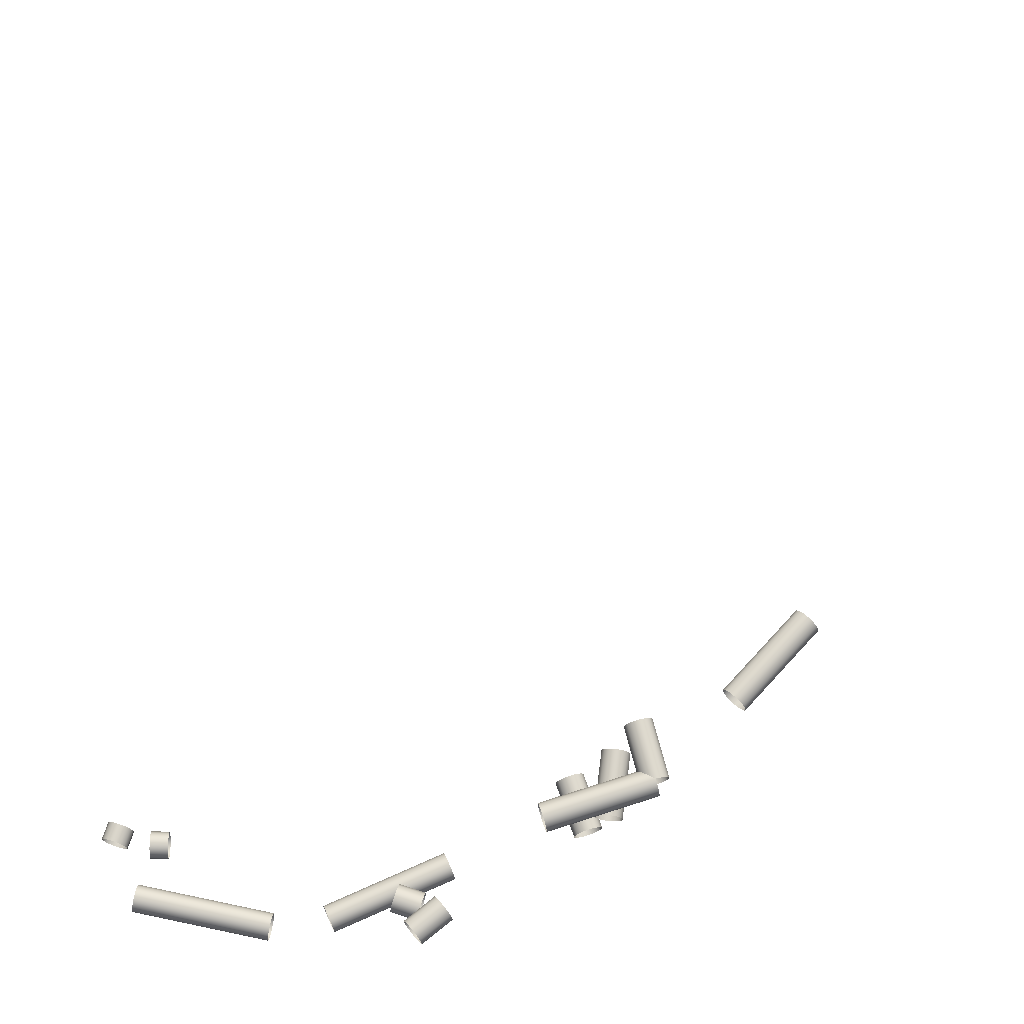
<metadata>
{"format":"obj","ext":"obj","renderer":"f3d","projection":"perspective","resolution":1024,"background":"white","views":[{"elev":74.0,"azim":59.6,"up":"+Z"}]}
</metadata>
<code>
o Outputs_of_776_-_[RIGR.]
v 1.133 -0.8863 -4.428
v 1.135 -0.8844 -4.43
v 1.135 -0.8833 -4.433
v 1.135 -0.8833 -4.436
v 1.135 -0.8844 -4.439
v 1.133 -0.8863 -4.441
v 1.131 -0.8888 -4.441
v 1.129 -0.8912 -4.441
v 1.128 -0.8931 -4.439
v 1.127 -0.8942 -4.436
v 1.127 -0.8942 -4.433
v 1.128 -0.8931 -4.43
v 1.129 -0.8912 -4.428
v 1.131 -0.8888 -4.428
v 1.108 -0.8671 -4.428
v 1.109 -0.8651 -4.43
v 1.11 -0.8641 -4.433
v 1.11 -0.8641 -4.436
v 1.109 -0.8651 -4.439
v 1.108 -0.8671 -4.441
v 1.106 -0.8695 -4.441
v 1.104 -0.8719 -4.441
v 1.103 -0.8738 -4.439
v 1.102 -0.8749 -4.436
v 1.102 -0.8749 -4.433
v 1.103 -0.8738 -4.43
v 1.104 -0.8719 -4.428
v 1.106 -0.8695 -4.428
v 0.8163 -1.266 -4.654
v 0.8158 -1.264 -4.656
v 0.8155 -1.262 -4.659
v 0.8155 -1.262 -4.662
v 0.8158 -1.264 -4.665
v 0.8163 -1.266 -4.667
v 0.817 -1.269 -4.668
v 0.8177 -1.272 -4.667
v 0.8182 -1.274 -4.665
v 0.8185 -1.276 -4.662
v 0.8185 -1.276 -4.659
v 0.8182 -1.274 -4.656
v 0.8177 -1.272 -4.654
v 0.817 -1.269 -4.654
v 0.7753 -1.275 -4.654
v 0.7748 -1.273 -4.656
v 0.7745 -1.272 -4.659
v 0.7745 -1.272 -4.662
v 0.7748 -1.273 -4.665
v 0.7753 -1.275 -4.667
v 0.776 -1.278 -4.668
v 0.7767 -1.281 -4.667
v 0.7772 -1.284 -4.665
v 0.7775 -1.285 -4.662
v 0.7775 -1.285 -4.659
v 0.7772 -1.284 -4.656
v 0.7767 -1.281 -4.654
v 0.776 -1.278 -4.654
v 0.79 -1.279 -4.68
v 0.7891 -1.276 -4.678
v 0.7887 -1.275 -4.676
v 0.7887 -1.275 -4.672
v 0.7891 -1.276 -4.67
v 0.79 -1.279 -4.668
v 0.791 -1.282 -4.667
v 0.792 -1.284 -4.668
v 0.7929 -1.287 -4.67
v 0.7933 -1.288 -4.672
v 0.7933 -1.288 -4.676
v 0.7929 -1.287 -4.678
v 0.792 -1.284 -4.68
v 0.791 -1.282 -4.681
v 0.821 -1.267 -4.68
v 0.8201 -1.265 -4.678
v 0.8197 -1.264 -4.676
v 0.8197 -1.264 -4.672
v 0.8201 -1.265 -4.67
v 0.821 -1.267 -4.668
v 0.822 -1.27 -4.667
v 0.823 -1.273 -4.668
v 0.8239 -1.275 -4.67
v 0.8243 -1.277 -4.672
v 0.8243 -1.277 -4.676
v 0.8239 -1.275 -4.678
v 0.823 -1.273 -4.68
v 0.822 -1.27 -4.681
v 0.8411 -1.246 -4.634
v 0.8389 -1.246 -4.636
v 0.8376 -1.245 -4.639
v 0.8376 -1.245 -4.642
v 0.8389 -1.246 -4.645
v 0.8411 -1.246 -4.647
v 0.844 -1.248 -4.647
v 0.8469 -1.249 -4.647
v 0.8491 -1.249 -4.645
v 0.8504 -1.25 -4.642
v 0.8504 -1.25 -4.639
v 0.8491 -1.249 -4.636
v 0.8469 -1.249 -4.634
v 0.844 -1.248 -4.633
v 0.8381 -1.255 -4.634
v 0.8359 -1.254 -4.636
v 0.8346 -1.253 -4.639
v 0.8346 -1.253 -4.642
v 0.8359 -1.254 -4.645
v 0.8381 -1.255 -4.647
v 0.841 -1.256 -4.647
v 0.8439 -1.257 -4.647
v 0.8461 -1.258 -4.645
v 0.8474 -1.258 -4.642
v 0.8474 -1.258 -4.639
v 0.8461 -1.258 -4.636
v 0.8439 -1.257 -4.634
v 0.841 -1.256 -4.633
v 0.9353 -0.4326 -4.411
v 0.9376 -0.4321 -4.409
v 0.9389 -0.4318 -4.407
v 0.9389 -0.4318 -4.403
v 0.9376 -0.4321 -4.401
v 0.9353 -0.4326 -4.399
v 0.9323 -0.4334 -4.398
v 0.9293 -0.4341 -4.399
v 0.927 -0.4346 -4.401
v 0.9257 -0.4349 -4.403
v 0.9257 -0.4349 -4.407
v 0.927 -0.4346 -4.409
v 0.9293 -0.4341 -4.411
v 0.9323 -0.4334 -4.412
v 0.9399 -0.4518 -4.411
v 0.9422 -0.4512 -4.409
v 0.9435 -0.4509 -4.407
v 0.9435 -0.4509 -4.403
v 0.9422 -0.4512 -4.401
v 0.9399 -0.4518 -4.399
v 0.9369 -0.4525 -4.398
v 0.9339 -0.4532 -4.399
v 0.9316 -0.4538 -4.401
v 0.9303 -0.4541 -4.403
v 0.9303 -0.4541 -4.407
v 0.9316 -0.4538 -4.409
v 0.9339 -0.4532 -4.411
v 0.9369 -0.4525 -4.412
v 0.8618 -0.3921 -4.383
v 0.8616 -0.3896 -4.385
v 0.8614 -0.3883 -4.387
v 0.8614 -0.3883 -4.391
v 0.8616 -0.3896 -4.393
v 0.8618 -0.3921 -4.395
v 0.862 -0.3951 -4.396
v 0.8622 -0.3981 -4.395
v 0.8624 -0.4005 -4.393
v 0.8626 -0.4019 -4.391
v 0.8626 -0.4019 -4.387
v 0.8624 -0.4005 -4.385
v 0.8622 -0.3981 -4.383
v 0.862 -0.3951 -4.382
v 0.782 -0.3986 -4.383
v 0.7818 -0.3961 -4.385
v 0.7817 -0.3948 -4.387
v 0.7817 -0.3948 -4.391
v 0.7818 -0.3961 -4.393
v 0.782 -0.3986 -4.395
v 0.7823 -0.4016 -4.396
v 0.7825 -0.4046 -4.395
v 0.7827 -0.407 -4.393
v 0.7828 -0.4084 -4.391
v 0.7828 -0.4084 -4.387
v 0.7827 -0.407 -4.385
v 0.7825 -0.4046 -4.383
v 0.7823 -0.4016 -4.382
v 1.128 -0.8632 -4.408
v 1.126 -0.8627 -4.41
v 1.124 -0.8624 -4.412
v 1.124 -0.8624 -4.416
v 1.126 -0.8627 -4.418
v 1.128 -0.8632 -4.42
v 1.131 -0.8639 -4.421
v 1.134 -0.8645 -4.42
v 1.136 -0.865 -4.418
v 1.138 -0.8653 -4.416
v 1.138 -0.8653 -4.412
v 1.136 -0.865 -4.41
v 1.134 -0.8645 -4.408
v 1.131 -0.8639 -4.407
v 1.116 -0.9168 -4.408
v 1.114 -0.9163 -4.41
v 1.112 -0.916 -4.412
v 1.112 -0.916 -4.416
v 1.114 -0.9163 -4.418
v 1.116 -0.9168 -4.42
v 1.119 -0.9175 -4.421
v 1.122 -0.9182 -4.42
v 1.124 -0.9187 -4.418
v 1.126 -0.919 -4.416
v 1.126 -0.919 -4.412
v 1.124 -0.9187 -4.41
v 1.122 -0.9182 -4.408
v 1.119 -0.9175 -4.407
v 1.132 -0.8609 -4.408
v 1.132 -0.8586 -4.41
v 1.133 -0.8573 -4.412
v 1.133 -0.8573 -4.416
v 1.132 -0.8586 -4.418
v 1.132 -0.8609 -4.42
v 1.131 -0.8639 -4.421
v 1.13 -0.8668 -4.42
v 1.129 -0.8691 -4.418
v 1.129 -0.8704 -4.416
v 1.129 -0.8704 -4.412
v 1.129 -0.8691 -4.41
v 1.13 -0.8668 -4.408
v 1.131 -0.8639 -4.407
v 1.104 -0.8533 -4.408
v 1.104 -0.8509 -4.41
v 1.105 -0.8496 -4.412
v 1.105 -0.8496 -4.416
v 1.104 -0.8509 -4.418
v 1.104 -0.8533 -4.42
v 1.103 -0.8562 -4.421
v 1.102 -0.8591 -4.42
v 1.102 -0.8615 -4.418
v 1.101 -0.8628 -4.416
v 1.101 -0.8628 -4.412
v 1.102 -0.8615 -4.41
v 1.102 -0.8591 -4.408
v 1.103 -0.8562 -4.407
v 0.9993 -1.067 -4.6
v 0.9972 -1.066 -4.602
v 0.9961 -1.065 -4.605
v 0.9961 -1.065 -4.608
v 0.9972 -1.066 -4.611
v 0.9993 -1.067 -4.613
v 1.002 -1.068 -4.614
v 1.004 -1.07 -4.613
v 1.007 -1.071 -4.611
v 1.008 -1.072 -4.608
v 1.008 -1.072 -4.605
v 1.007 -1.071 -4.602
v 1.004 -1.07 -4.6
v 1.002 -1.068 -4.599
v 0.9943 -1.075 -4.6
v 0.9922 -1.074 -4.602
v 0.9911 -1.073 -4.605
v 0.9911 -1.073 -4.608
v 0.9922 -1.074 -4.611
v 0.9943 -1.075 -4.613
v 0.9969 -1.076 -4.614
v 0.9995 -1.078 -4.613
v 1.002 -1.079 -4.611
v 1.003 -1.08 -4.608
v 1.003 -1.08 -4.605
v 1.002 -1.079 -4.602
v 0.9995 -1.078 -4.6
v 0.9969 -1.076 -4.599
v 1.132 -0.8963 -4.437
v 1.132 -0.8939 -4.439
v 1.132 -0.8926 -4.442
v 1.132 -0.8926 -4.445
v 1.132 -0.8939 -4.448
v 1.132 -0.8963 -4.45
v 1.131 -0.8993 -4.45
v 1.13 -0.9023 -4.45
v 1.13 -0.9047 -4.448
v 1.13 -0.906 -4.445
v 1.13 -0.906 -4.442
v 1.13 -0.9047 -4.439
v 1.13 -0.9023 -4.437
v 1.131 -0.8993 -4.436
v 1.105 -0.8907 -4.437
v 1.106 -0.8883 -4.439
v 1.106 -0.887 -4.442
v 1.106 -0.887 -4.445
v 1.106 -0.8883 -4.448
v 1.105 -0.8907 -4.45
v 1.105 -0.8937 -4.45
v 1.104 -0.8966 -4.45
v 1.103 -0.899 -4.448
v 1.103 -0.9003 -4.445
v 1.103 -0.9003 -4.442
v 1.103 -0.899 -4.439
v 1.104 -0.8966 -4.437
v 1.105 -0.8937 -4.436
v 1.126 -0.9733 -4.478
v 1.128 -0.9729 -4.476
v 1.13 -0.9727 -4.474
v 1.13 -0.9727 -4.47
v 1.128 -0.9729 -4.468
v 1.126 -0.9733 -4.466
v 1.123 -0.9738 -4.465
v 1.12 -0.9742 -4.466
v 1.118 -0.9746 -4.468
v 1.116 -0.9748 -4.47
v 1.116 -0.9748 -4.474
v 1.118 -0.9746 -4.476
v 1.12 -0.9742 -4.478
v 1.123 -0.9738 -4.479
v 1.129 -0.9917 -4.478
v 1.131 -0.9914 -4.476
v 1.133 -0.9912 -4.474
v 1.133 -0.9912 -4.47
v 1.131 -0.9914 -4.468
v 1.129 -0.9917 -4.466
v 1.126 -0.9922 -4.465
v 1.123 -0.9927 -4.466
v 1.12 -0.993 -4.468
v 1.119 -0.9932 -4.47
v 1.119 -0.9932 -4.474
v 1.12 -0.993 -4.476
v 1.123 -0.9927 -4.478
v 1.126 -0.9922 -4.479
v 1.114 -0.9797 -4.474
v 1.112 -0.9778 -4.476
v 1.111 -0.9768 -4.478
v 1.111 -0.9768 -4.482
v 1.112 -0.9778 -4.484
v 1.114 -0.9797 -4.486
v 1.116 -0.9819 -4.487
v 1.118 -0.9842 -4.486
v 1.119 -0.9861 -4.484
v 1.12 -0.9871 -4.482
v 1.12 -0.9871 -4.478
v 1.119 -0.9861 -4.476
v 1.118 -0.9842 -4.474
v 1.116 -0.9819 -4.473
v 1.104 -0.9884 -4.474
v 1.102 -0.9866 -4.476
v 1.101 -0.9856 -4.478
v 1.101 -0.9856 -4.482
v 1.102 -0.9866 -4.484
v 1.104 -0.9884 -4.486
v 1.106 -0.9907 -4.487
v 1.108 -0.993 -4.486
v 1.109 -0.9948 -4.484
v 1.11 -0.9958 -4.482
v 1.11 -0.9958 -4.478
v 1.109 -0.9948 -4.476
v 1.108 -0.993 -4.474
v 1.106 -0.9907 -4.473
v 1.083 -1.019 -4.556
v 1.081 -1.019 -4.554
v 1.08 -1.019 -4.552
v 1.08 -1.019 -4.548
v 1.081 -1.019 -4.546
v 1.083 -1.019 -4.544
v 1.086 -1.02 -4.543
v 1.089 -1.02 -4.544
v 1.092 -1.02 -4.546
v 1.093 -1.02 -4.548
v 1.093 -1.02 -4.552
v 1.092 -1.02 -4.554
v 1.089 -1.02 -4.556
v 1.086 -1.02 -4.557
v 1.09 -0.9545 -4.556
v 1.088 -0.9542 -4.554
v 1.087 -0.9541 -4.552
v 1.087 -0.9541 -4.548
v 1.088 -0.9542 -4.546
v 1.09 -0.9545 -4.544
v 1.093 -0.9548 -4.543
v 1.097 -0.9552 -4.544
v 1.099 -0.9555 -4.546
v 1.1 -0.9556 -4.548
v 1.1 -0.9556 -4.552
v 1.099 -0.9555 -4.554
v 1.097 -0.9552 -4.556
v 1.093 -0.9548 -4.557
v 0.9858 -1.083 -4.602
v 0.9877 -1.082 -4.6
v 0.9887 -1.081 -4.597
v 0.9887 -1.081 -4.594
v 0.9877 -1.082 -4.591
v 0.9858 -1.083 -4.589
v 0.9835 -1.085 -4.588
v 0.9812 -1.087 -4.589
v 0.9793 -1.089 -4.591
v 0.9783 -1.09 -4.594
v 0.9783 -1.09 -4.597
v 0.9793 -1.089 -4.6
v 0.9812 -1.087 -4.602
v 0.9835 -1.085 -4.603
v 0.9918 -1.09 -4.602
v 0.9937 -1.089 -4.6
v 0.9947 -1.088 -4.597
v 0.9947 -1.088 -4.594
v 0.9937 -1.089 -4.591
v 0.9918 -1.09 -4.589
v 0.9895 -1.092 -4.588
v 0.9872 -1.094 -4.589
v 0.9853 -1.096 -4.591
v 0.9843 -1.097 -4.594
v 0.9843 -1.097 -4.597
v 0.9853 -1.096 -4.6
v 0.9872 -1.094 -4.602
v 0.9895 -1.092 -4.603
v 1.068 -1.043 -4.57
v 1.066 -1.042 -4.572
v 1.065 -1.041 -4.574
v 1.065 -1.041 -4.578
v 1.066 -1.042 -4.58
v 1.068 -1.043 -4.582
v 1.071 -1.045 -4.583
v 1.073 -1.047 -4.582
v 1.075 -1.049 -4.58
v 1.076 -1.05 -4.578
v 1.076 -1.05 -4.574
v 1.075 -1.049 -4.572
v 1.073 -1.047 -4.57
v 1.071 -1.045 -4.569
v 1.021 -1.095 -4.57
v 1.019 -1.093 -4.572
v 1.018 -1.092 -4.574
v 1.018 -1.092 -4.578
v 1.019 -1.093 -4.58
v 1.021 -1.095 -4.582
v 1.023 -1.097 -4.583
v 1.026 -1.099 -4.582
v 1.027 -1.1 -4.58
v 1.028 -1.101 -4.578
v 1.028 -1.101 -4.574
v 1.027 -1.1 -4.572
v 1.026 -1.099 -4.57
v 1.023 -1.097 -4.569
v 1.123 -0.8144 -4.388
v 1.125 -0.8137 -4.39
v 1.126 -0.8133 -4.392
v 1.126 -0.8133 -4.396
v 1.125 -0.8137 -4.398
v 1.123 -0.8144 -4.4
v 1.12 -0.8154 -4.401
v 1.117 -0.8163 -4.4
v 1.115 -0.817 -4.398
v 1.113 -0.8174 -4.396
v 1.113 -0.8174 -4.392
v 1.115 -0.817 -4.39
v 1.117 -0.8163 -4.388
v 1.12 -0.8154 -4.387
v 1.107 -0.7657 -4.388
v 1.11 -0.7649 -4.39
v 1.111 -0.7645 -4.392
v 1.111 -0.7645 -4.396
v 1.11 -0.7649 -4.398
v 1.107 -0.7657 -4.4
v 1.105 -0.7666 -4.401
v 1.102 -0.7675 -4.4
v 1.099 -0.7682 -4.398
v 1.098 -0.7686 -4.396
v 1.098 -0.7686 -4.392
v 1.099 -0.7682 -4.39
v 1.102 -0.7675 -4.388
v 1.105 -0.7666 -4.387
f 1 15 28 14
f 2 16 15 1
f 3 17 16 2
f 4 18 17 3
f 5 19 18 4
f 6 20 19 5
f 7 21 20 6
f 8 22 21 7
f 9 23 22 8
f 10 24 23 9
f 11 25 24 10
f 12 26 25 11
f 13 27 26 12
f 14 28 27 13
f 29 43 56 42
f 30 44 43 29
f 31 45 44 30
f 32 46 45 31
f 33 47 46 32
f 34 48 47 33
f 35 49 48 34
f 36 50 49 35
f 37 51 50 36
f 38 52 51 37
f 39 53 52 38
f 40 54 53 39
f 41 55 54 40
f 42 56 55 41
f 57 71 84 70
f 58 72 71 57
f 59 73 72 58
f 60 74 73 59
f 61 75 74 60
f 62 76 75 61
f 63 77 76 62
f 64 78 77 63
f 65 79 78 64
f 66 80 79 65
f 67 81 80 66
f 68 82 81 67
f 69 83 82 68
f 70 84 83 69
f 85 99 112 98
f 86 100 99 85
f 87 101 100 86
f 88 102 101 87
f 89 103 102 88
f 90 104 103 89
f 91 105 104 90
f 92 106 105 91
f 93 107 106 92
f 94 108 107 93
f 95 109 108 94
f 96 110 109 95
f 97 111 110 96
f 98 112 111 97
f 113 127 140 126
f 114 128 127 113
f 115 129 128 114
f 116 130 129 115
f 117 131 130 116
f 118 132 131 117
f 119 133 132 118
f 120 134 133 119
f 121 135 134 120
f 122 136 135 121
f 123 137 136 122
f 124 138 137 123
f 125 139 138 124
f 126 140 139 125
f 141 155 168 154
f 142 156 155 141
f 143 157 156 142
f 144 158 157 143
f 145 159 158 144
f 146 160 159 145
f 147 161 160 146
f 148 162 161 147
f 149 163 162 148
f 150 164 163 149
f 151 165 164 150
f 152 166 165 151
f 153 167 166 152
f 154 168 167 153
f 169 183 196 182
f 170 184 183 169
f 171 185 184 170
f 172 186 185 171
f 173 187 186 172
f 174 188 187 173
f 175 189 188 174
f 176 190 189 175
f 177 191 190 176
f 178 192 191 177
f 179 193 192 178
f 180 194 193 179
f 181 195 194 180
f 182 196 195 181
f 197 211 224 210
f 198 212 211 197
f 199 213 212 198
f 200 214 213 199
f 201 215 214 200
f 202 216 215 201
f 203 217 216 202
f 204 218 217 203
f 205 219 218 204
f 206 220 219 205
f 207 221 220 206
f 208 222 221 207
f 209 223 222 208
f 210 224 223 209
f 225 239 252 238
f 226 240 239 225
f 227 241 240 226
f 228 242 241 227
f 229 243 242 228
f 230 244 243 229
f 231 245 244 230
f 232 246 245 231
f 233 247 246 232
f 234 248 247 233
f 235 249 248 234
f 236 250 249 235
f 237 251 250 236
f 238 252 251 237
f 253 267 280 266
f 254 268 267 253
f 255 269 268 254
f 256 270 269 255
f 257 271 270 256
f 258 272 271 257
f 259 273 272 258
f 260 274 273 259
f 261 275 274 260
f 262 276 275 261
f 263 277 276 262
f 264 278 277 263
f 265 279 278 264
f 266 280 279 265
f 281 295 308 294
f 282 296 295 281
f 283 297 296 282
f 284 298 297 283
f 285 299 298 284
f 286 300 299 285
f 287 301 300 286
f 288 302 301 287
f 289 303 302 288
f 290 304 303 289
f 291 305 304 290
f 292 306 305 291
f 293 307 306 292
f 294 308 307 293
f 309 323 336 322
f 310 324 323 309
f 311 325 324 310
f 312 326 325 311
f 313 327 326 312
f 314 328 327 313
f 315 329 328 314
f 316 330 329 315
f 317 331 330 316
f 318 332 331 317
f 319 333 332 318
f 320 334 333 319
f 321 335 334 320
f 322 336 335 321
f 337 351 364 350
f 338 352 351 337
f 339 353 352 338
f 340 354 353 339
f 341 355 354 340
f 342 356 355 341
f 343 357 356 342
f 344 358 357 343
f 345 359 358 344
f 346 360 359 345
f 347 361 360 346
f 348 362 361 347
f 349 363 362 348
f 350 364 363 349
f 365 379 392 378
f 366 380 379 365
f 367 381 380 366
f 368 382 381 367
f 369 383 382 368
f 370 384 383 369
f 371 385 384 370
f 372 386 385 371
f 373 387 386 372
f 374 388 387 373
f 375 389 388 374
f 376 390 389 375
f 377 391 390 376
f 378 392 391 377
f 393 407 420 406
f 394 408 407 393
f 395 409 408 394
f 396 410 409 395
f 397 411 410 396
f 398 412 411 397
f 399 413 412 398
f 400 414 413 399
f 401 415 414 400
f 402 416 415 401
f 403 417 416 402
f 404 418 417 403
f 405 419 418 404
f 406 420 419 405
f 421 435 448 434
f 422 436 435 421
f 423 437 436 422
f 424 438 437 423
f 425 439 438 424
f 426 440 439 425
f 427 441 440 426
f 428 442 441 427
f 429 443 442 428
f 430 444 443 429
f 431 445 444 430
f 432 446 445 431
f 433 447 446 432
f 434 448 447 433

</code>
